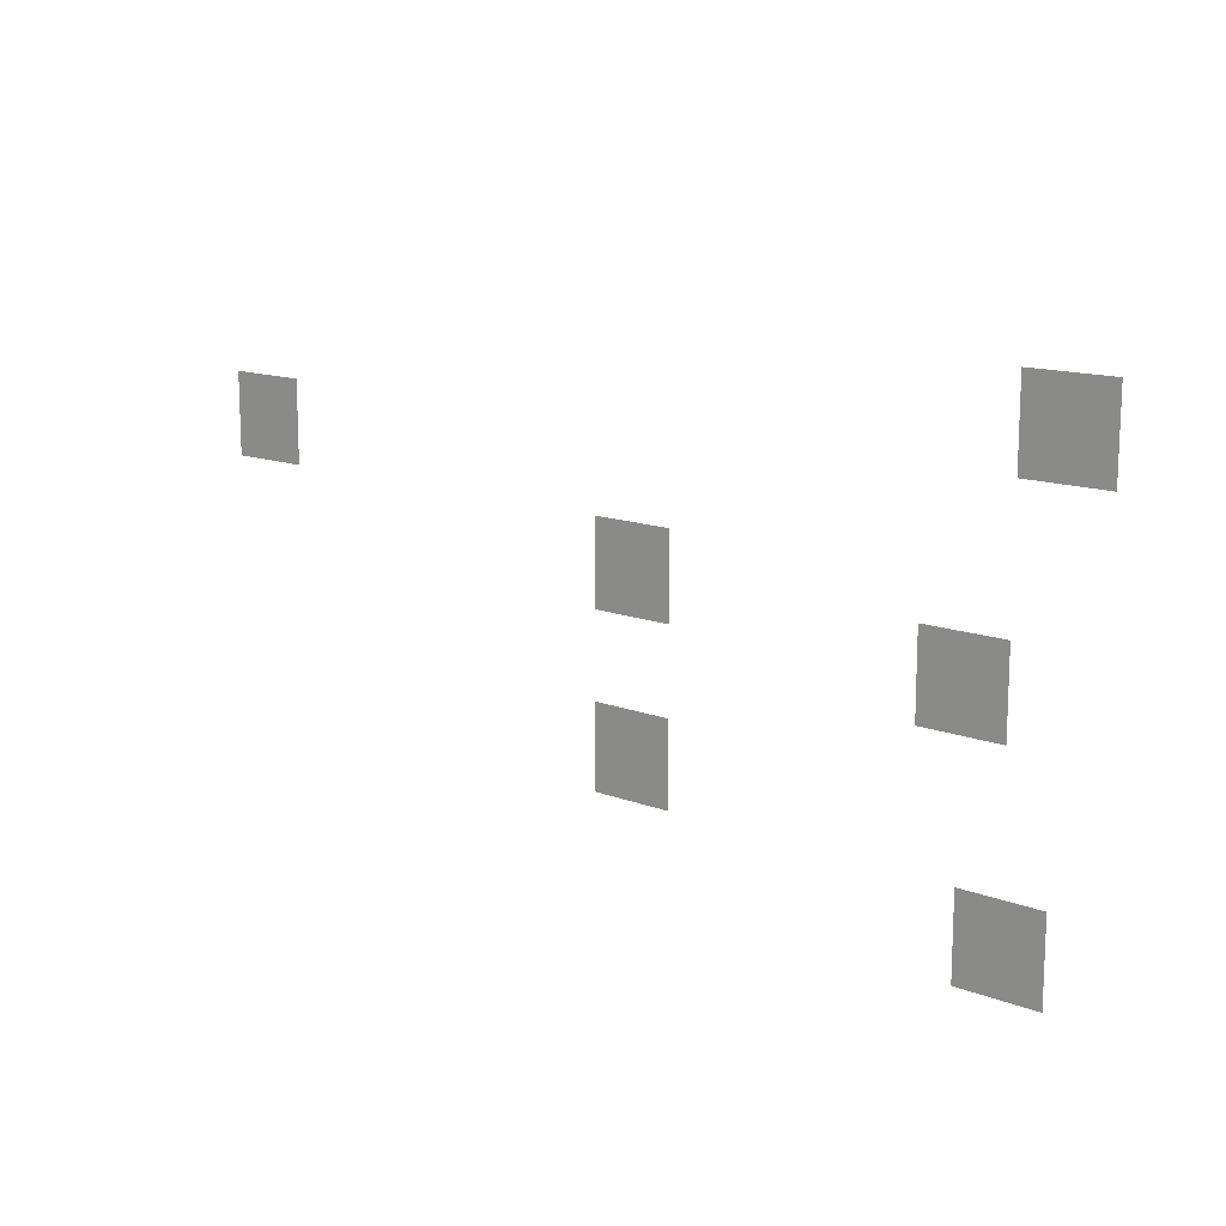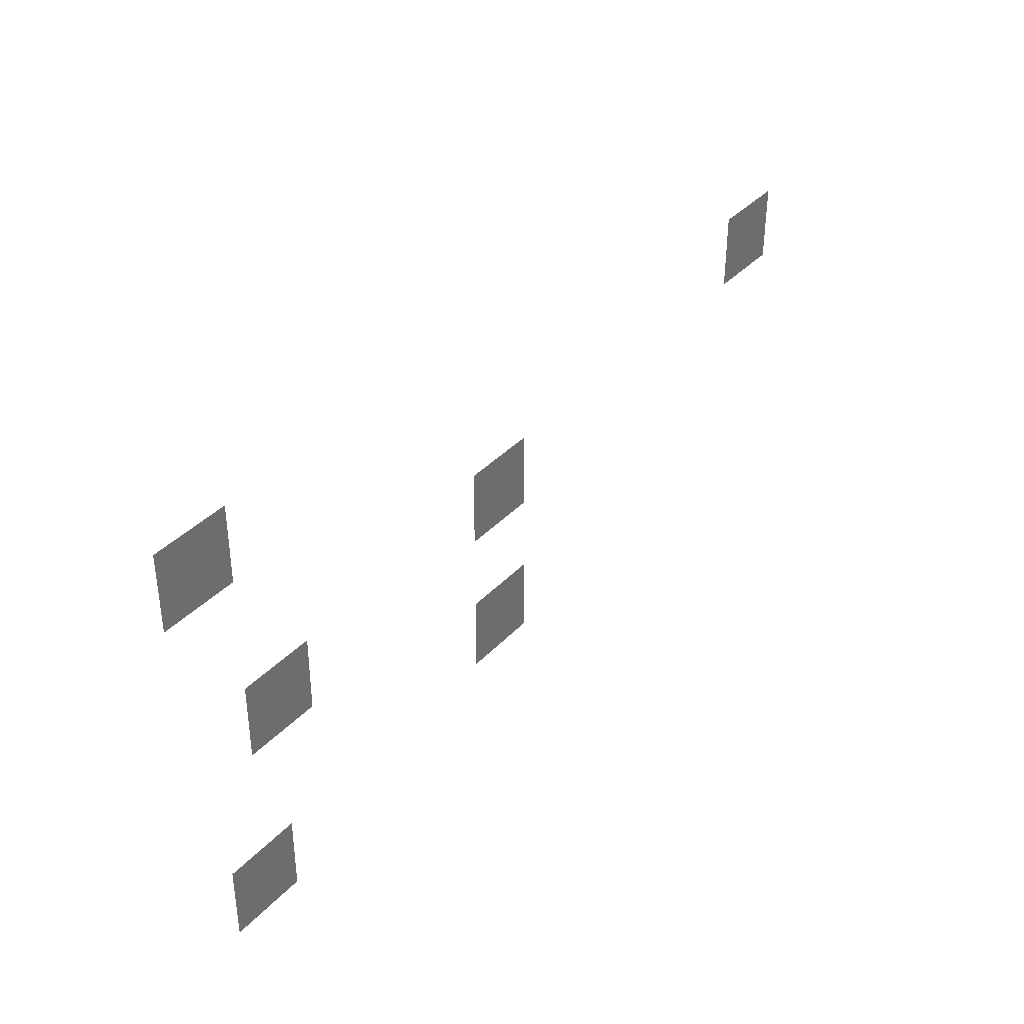
<metadata>
{"format":"obj","ext":"obj","renderer":"f3d","projection":"perspective","resolution":1024,"background":"white","views":[{"elev":13.8,"azim":40.4,"up":"+Y"},{"elev":37.7,"azim":127.4,"up":"+Y"}]}
</metadata>
<code>
v -2 -23 0
v -3 -23 0
v -3 -22 0
v -2 -22 0
v -3 -23 0
v -4 -23 0
v -4 -22 0
v -3 -22 0
v -2 -24 0
v -3 -24 0
v -3 -23 0
v -2 -23 0
v -3 -24 0
v -4 -24 0
v -4 -23 0
v -3 -23 0
v -23 -25 0
v -24 -25 0
v -24 -24 0
v -23 -24 0
v -24 -25 0
v -25 -25 0
v -25 -24 0
v -24 -24 0
v -23 -26 0
v -24 -26 0
v -24 -25 0
v -23 -25 0
v -24 -26 0
v -25 -26 0
v -25 -25 0
v -24 -25 0
v -12 -27 0
v -13 -27 0
v -13 -26 0
v -12 -26 0
v -13 -27 0
v -14 -27 0
v -14 -26 0
v -13 -26 0
v -4 -28 0
v -5 -28 0
v -5 -27 0
v -4 -27 0
v -5 -28 0
v -6 -28 0
v -6 -27 0
v -5 -27 0
v -12 -28 0
v -13 -28 0
v -13 -27 0
v -12 -27 0
v -13 -28 0
v -14 -28 0
v -14 -27 0
v -13 -27 0
v -4 -29 0
v -5 -29 0
v -5 -28 0
v -4 -28 0
v -5 -29 0
v -6 -29 0
v -6 -28 0
v -5 -28 0
v -12 -31 0
v -13 -31 0
v -13 -30 0
v -12 -30 0
v -13 -31 0
v -14 -31 0
v -14 -30 0
v -13 -30 0
v -12 -32 0
v -13 -32 0
v -13 -31 0
v -12 -31 0
v -13 -32 0
v -14 -32 0
v -14 -31 0
v -13 -31 0
v -3 -33 0
v -4 -33 0
v -4 -32 0
v -3 -32 0
v -4 -33 0
v -5 -33 0
v -5 -32 0
v -4 -32 0
v -3 -34 0
v -4 -34 0
v -4 -33 0
v -3 -33 0
v -4 -34 0
v -5 -34 0
v -5 -33 0
v -4 -33 0
g Level01-C_mesh_0016
f 1 2 3 4
f 5 6 7 8
f 9 10 11 12
f 13 14 15 16
f 17 18 19 20
f 21 22 23 24
f 25 26 27 28
f 29 30 31 32
f 33 34 35 36
f 37 38 39 40
f 41 42 43 44
f 45 46 47 48
f 49 50 51 52
f 53 54 55 56
f 57 58 59 60
f 61 62 63 64
f 65 66 67 68
f 69 70 71 72
f 73 74 75 76
f 77 78 79 80
f 81 82 83 84
f 85 86 87 88
f 89 90 91 92
f 93 94 95 96

</code>
